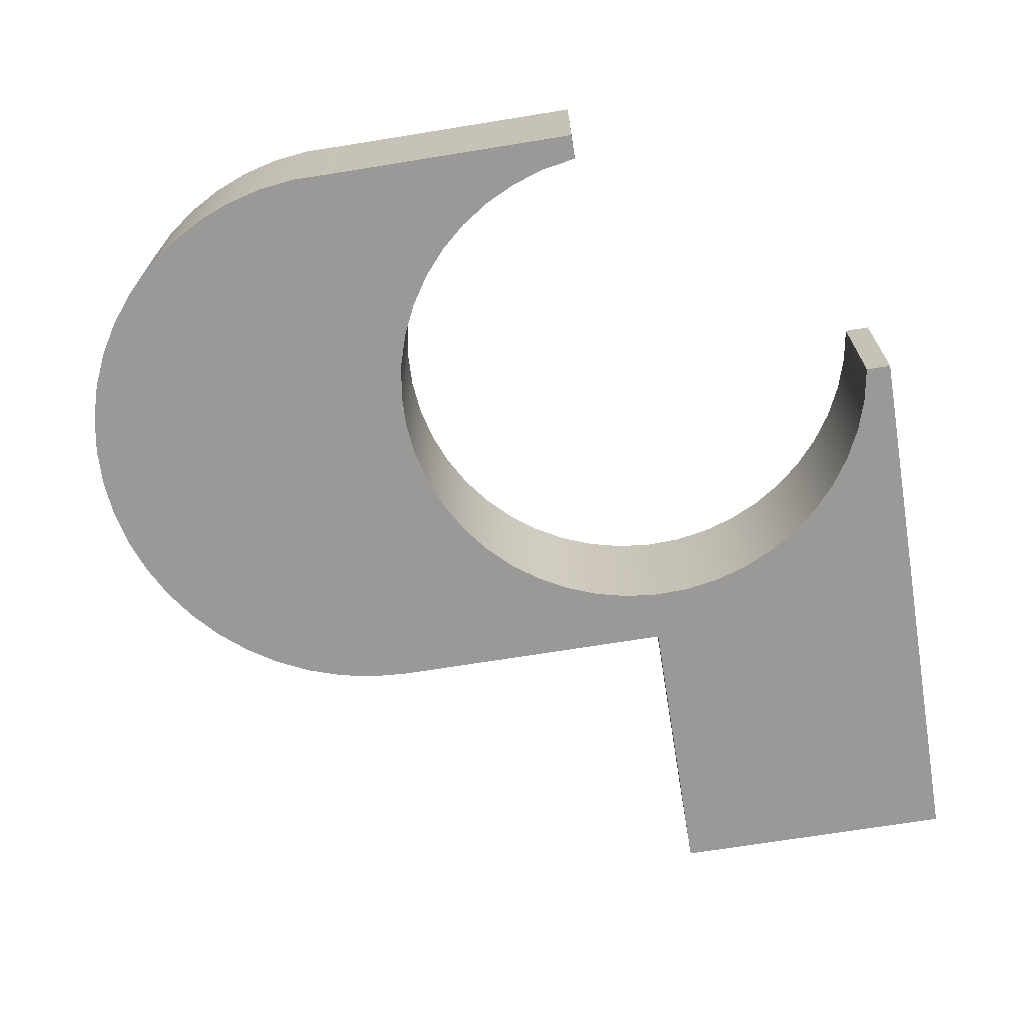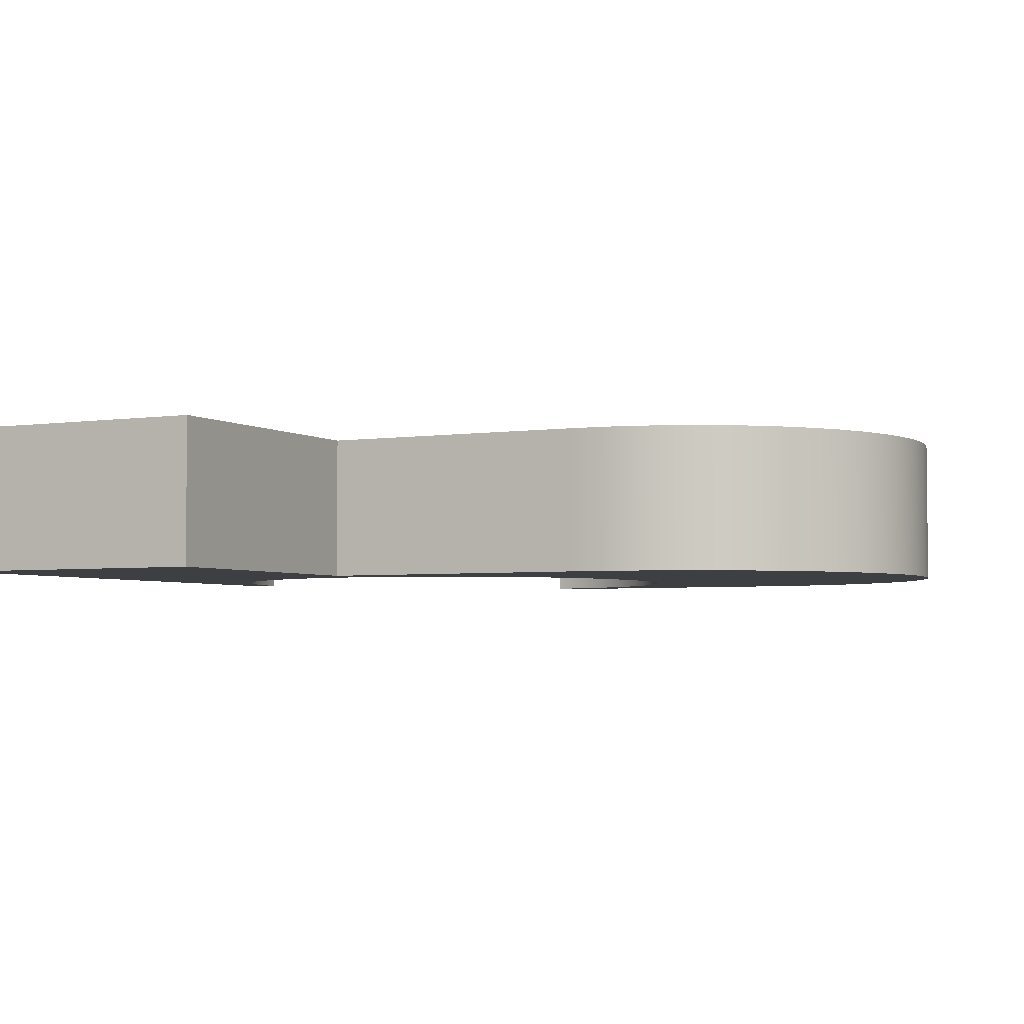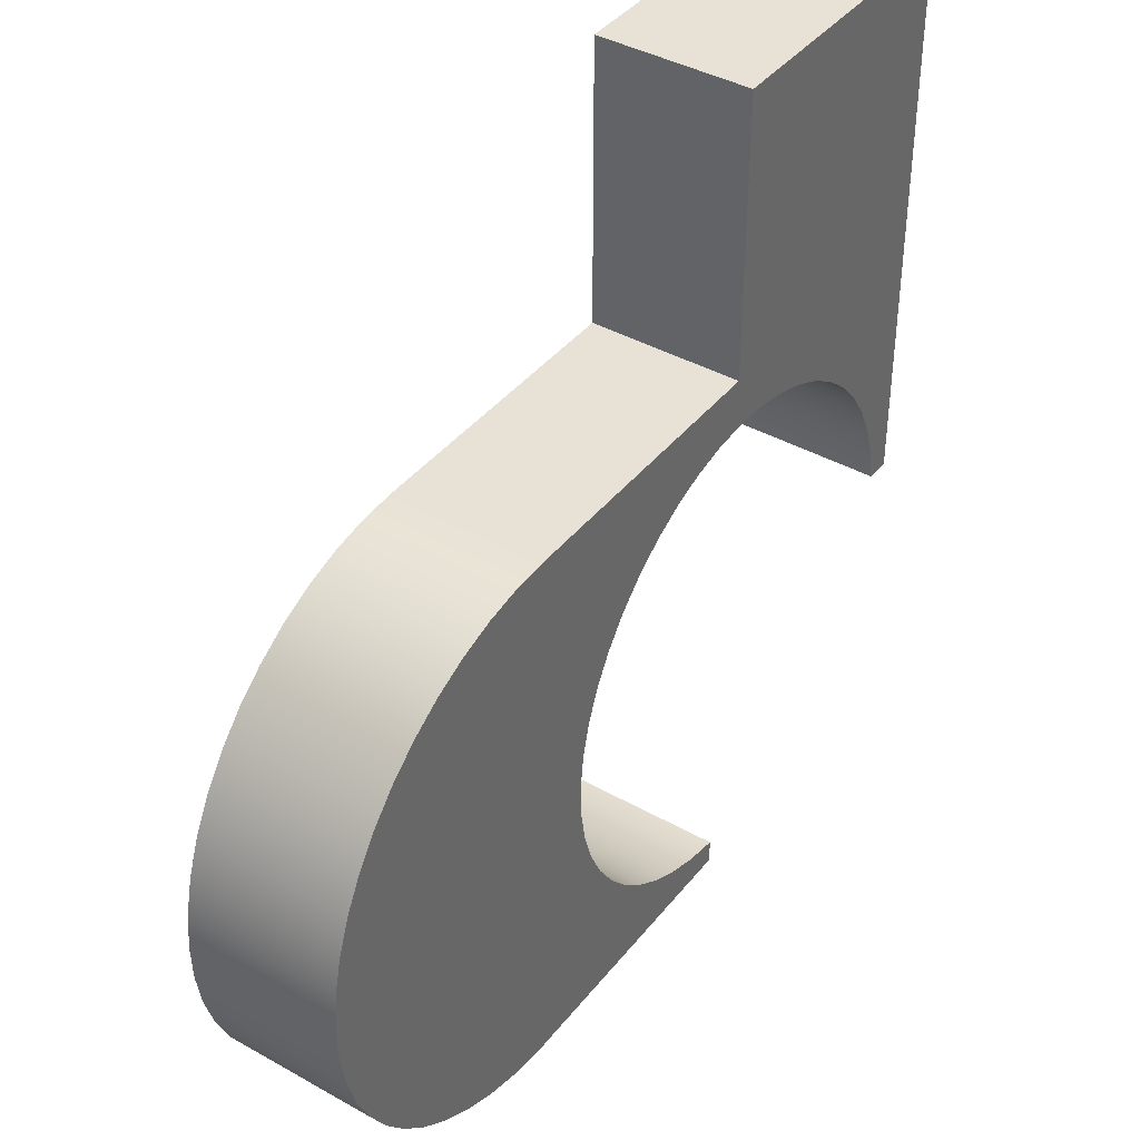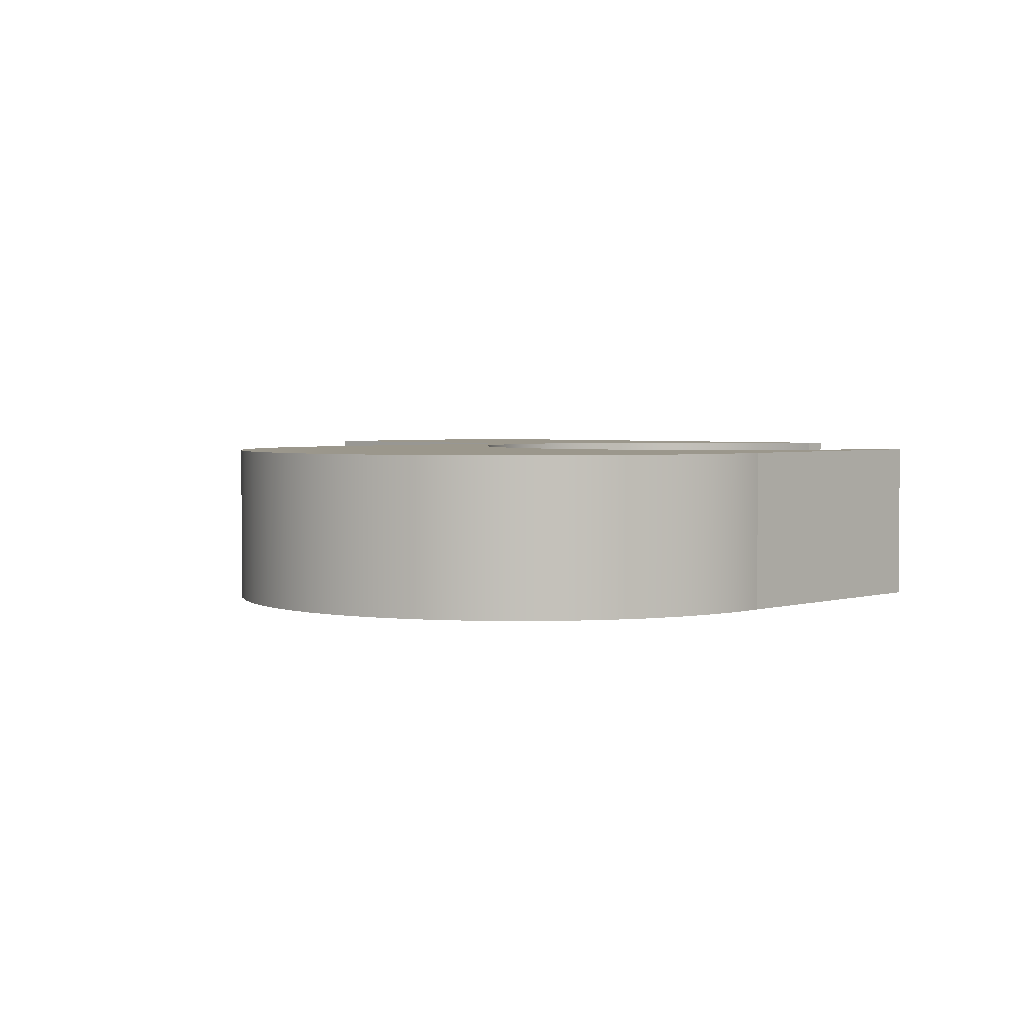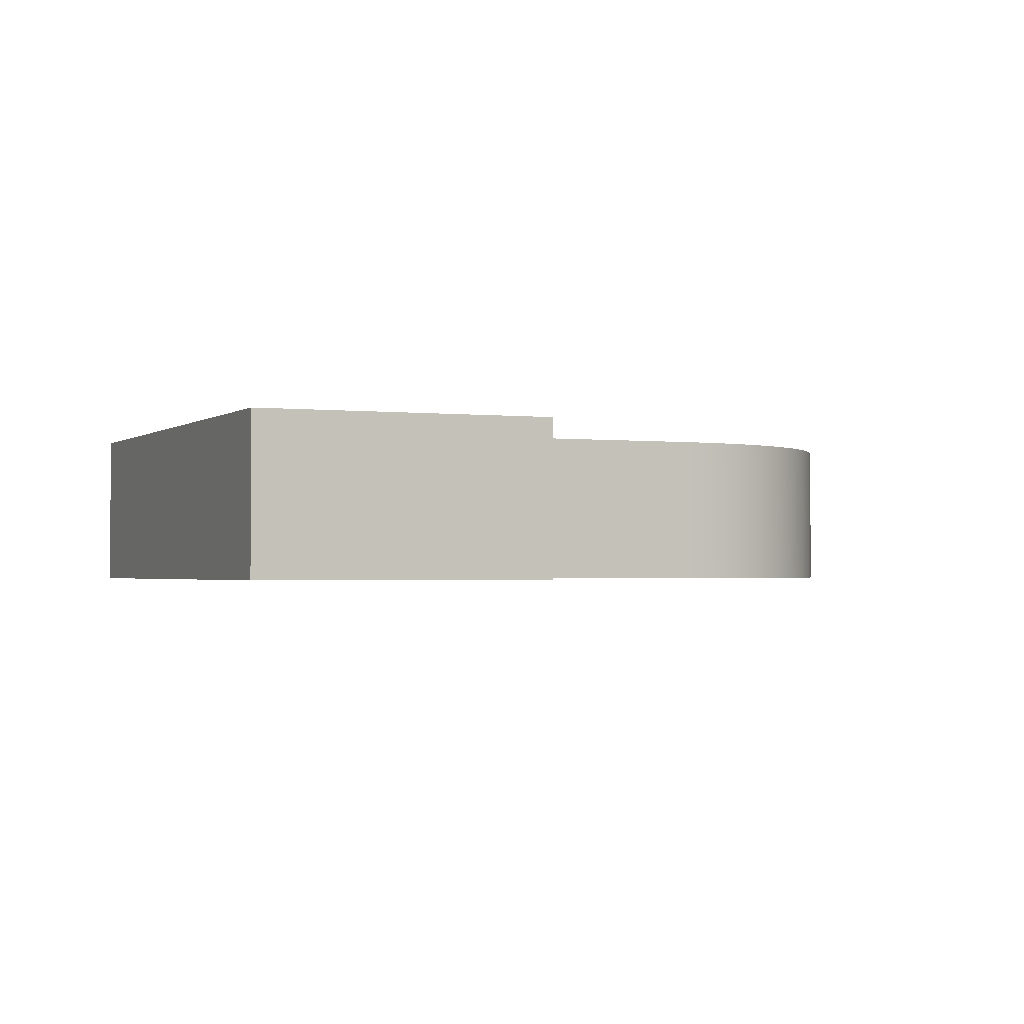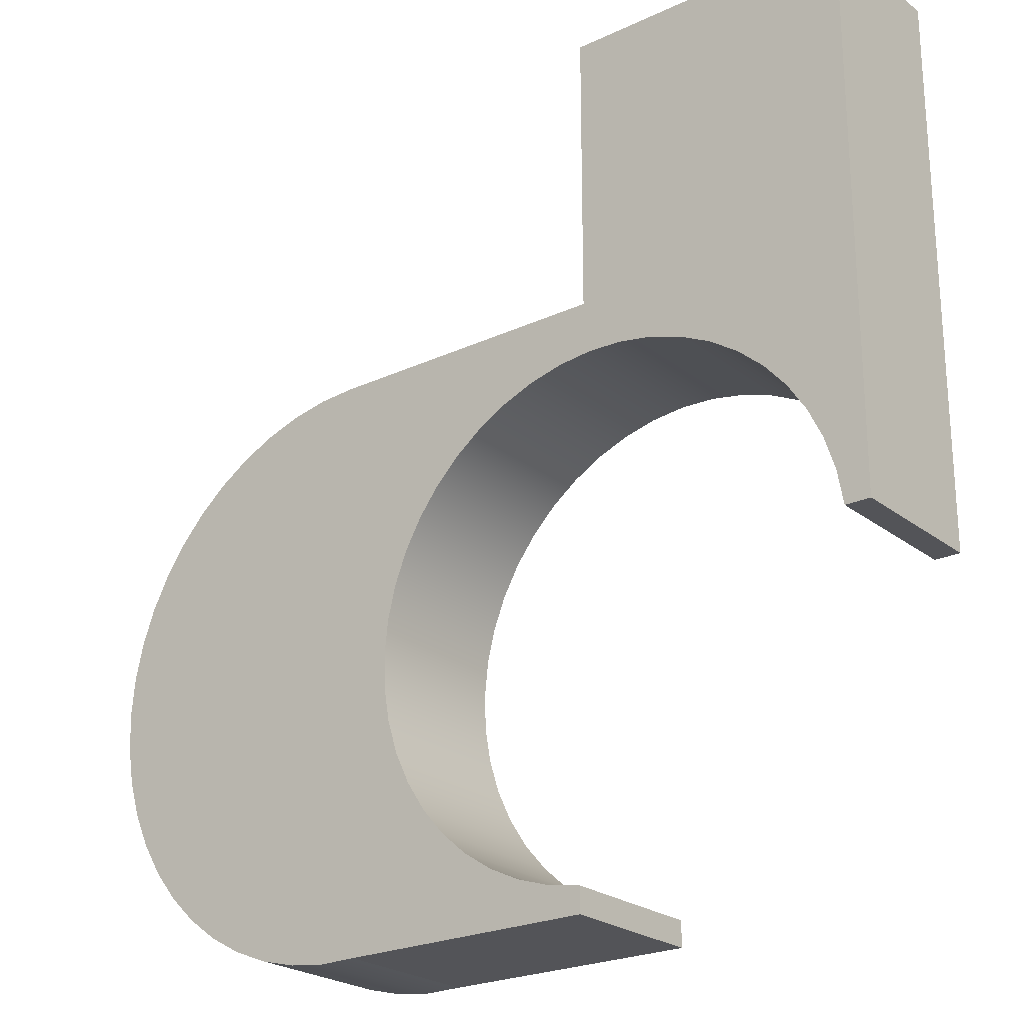
<metadata>
{"format":"obj","ext":"obj","renderer":"f3d","projection":"perspective","resolution":1024,"background":"white","views":[{"elev":-69.1,"azim":-170.8,"up":"+Y"},{"elev":-3.8,"azim":26.8,"up":"+Y"},{"elev":40.4,"azim":124.6,"up":"+Z"},{"elev":2.8,"azim":132.2,"up":"+Y"},{"elev":-1.6,"azim":-23.3,"up":"+Y"},{"elev":-23.6,"azim":-141.9,"up":"+Z"}]}
</metadata>
<code>
v 0 0 0.65
v 0 0 1.765
v 0 0.3 1.765
v 0 0.3 0.65
v 0.05 0 0.65
v 0 0 0.65
v 0 0.3 0.65
v 0.05 0.3 0.65
v 0.6 0 0.1009
v 0.6671 0 0.1126
v 0.732 0 0.1335
v 0.7935 0 0.1629
v 0.8504 0 0.2004
v 0.9017 0 0.2454
v 0.9464 0 0.2969
v 0.9836 0 0.3539
v 1.013 0 0.4156
v 1.033 0 0.4806
v 1.045 0 0.5478
v 1.047 0 0.6159
v 1.04 0 0.6837
v 1.024 0 0.7499
v 0.9986 0 0.8133
v 0.9651 0 0.8727
v 0.9239 0 0.927
v 0.8756 0 0.9752
v 0.8213 0 1.016
v 0.7619 0 1.05
v 0.6984 0 1.075
v 0.6322 0 1.091
v 0.5644 0 1.098
v 0.4962 0 1.095
v 0.4291 0 1.084
v 0.3641 0 1.063
v 0.3025 0 1.034
v 0.2455 0 0.9967
v 0.1941 0 0.9519
v 0.1492 0 0.9006
v 0.1118 0 0.8436
v 0.0824 0 0.7821
v 0.06169 0 0.7172
v 0.05 0 0.65
v 0.05 0.3 0.65
v 0.06169 0.3 0.7172
v 0.0824 0.3 0.7821
v 0.1118 0.3 0.8436
v 0.1492 0.3 0.9006
v 0.1941 0.3 0.9519
v 0.2455 0.3 0.9967
v 0.3025 0.3 1.034
v 0.3641 0.3 1.063
v 0.4291 0.3 1.084
v 0.4962 0.3 1.095
v 0.5644 0.3 1.098
v 0.6322 0.3 1.091
v 0.6984 0.3 1.075
v 0.7619 0.3 1.05
v 0.8213 0.3 1.016
v 0.8756 0.3 0.9752
v 0.9239 0.3 0.927
v 0.9651 0.3 0.8727
v 0.9986 0.3 0.8133
v 1.024 0.3 0.7499
v 1.04 0.3 0.6837
v 1.047 0.3 0.6159
v 1.045 0.3 0.5478
v 1.033 0.3 0.4806
v 1.013 0.3 0.4156
v 0.9836 0.3 0.3539
v 0.9464 0.3 0.2969
v 0.9017 0.3 0.2454
v 0.8504 0.3 0.2004
v 0.7935 0.3 0.1629
v 0.732 0.3 0.1335
v 0.6671 0.3 0.1126
v 0.6 0.3 0.1009
v 0.6 0 0.05156
v 0.6 0 0.1009
v 0.6 0.3 0.1009
v 0.6 0.3 0.05156
v 1.108 0 0.05156
v 0.6 0 0.05156
v 0.6 0.3 0.05156
v 1.108 0.3 0.05156
v 1.15 0 1.2
v 1.224 0 1.195
v 1.296 0 1.181
v 1.366 0 1.158
v 1.433 0 1.126
v 1.495 0 1.085
v 1.551 0 1.037
v 1.601 0 0.9823
v 1.643 0 0.9216
v 1.677 0 0.8559
v 1.702 0 0.7865
v 1.718 0 0.7144
v 1.725 0 0.6408
v 1.722 0 0.5669
v 1.71 0 0.494
v 1.688 0 0.4233
v 1.658 0 0.3559
v 1.619 0 0.2929
v 1.573 0 0.2355
v 1.52 0 0.1844
v 1.46 0 0.1407
v 1.395 0 0.1049
v 1.327 0 0.07777
v 1.255 0 0.05965
v 1.182 0 0.05086
v 1.108 0 0.05156
v 1.108 0.3 0.05156
v 1.182 0.3 0.05086
v 1.255 0.3 0.05965
v 1.327 0.3 0.07777
v 1.395 0.3 0.1049
v 1.46 0.3 0.1407
v 1.52 0.3 0.1844
v 1.573 0.3 0.2355
v 1.619 0.3 0.2929
v 1.658 0.3 0.3559
v 1.688 0.3 0.4233
v 1.71 0.3 0.494
v 1.722 0.3 0.5669
v 1.725 0.3 0.6408
v 1.718 0.3 0.7144
v 1.702 0.3 0.7865
v 1.677 0.3 0.8559
v 1.643 0.3 0.9216
v 1.601 0.3 0.9823
v 1.551 0.3 1.037
v 1.495 0.3 1.085
v 1.433 0.3 1.126
v 1.366 0.3 1.158
v 1.296 0.3 1.181
v 1.224 0.3 1.195
v 1.15 0.3 1.2
v 0.5763 0 1.2
v 1.15 0 1.2
v 1.15 0.3 1.2
v 0.5763 0.3 1.2
v 0.5763 0 1.765
v 0.5763 0 1.2
v 0.5763 0.3 1.2
v 0.5763 0.3 1.765
v 0 0 1.765
v 0.5763 0 1.765
v 0.5763 0.3 1.765
v 0 0.3 1.765
v 0 0.3 1.765
v 0.5763 0.3 1.765
v 0.5763 0.3 1.2
v 1.15 0.3 1.2
v 1.224 0.3 1.195
v 1.296 0.3 1.181
v 1.366 0.3 1.158
v 1.433 0.3 1.126
v 1.495 0.3 1.085
v 1.551 0.3 1.037
v 1.601 0.3 0.9823
v 1.643 0.3 0.9216
v 1.677 0.3 0.8559
v 1.702 0.3 0.7865
v 1.718 0.3 0.7144
v 1.725 0.3 0.6408
v 1.722 0.3 0.5669
v 1.71 0.3 0.494
v 1.688 0.3 0.4233
v 1.658 0.3 0.3559
v 1.619 0.3 0.2929
v 1.573 0.3 0.2355
v 1.52 0.3 0.1844
v 1.46 0.3 0.1407
v 1.395 0.3 0.1049
v 1.327 0.3 0.07777
v 1.255 0.3 0.05965
v 1.182 0.3 0.05086
v 1.108 0.3 0.05156
v 0.6 0.3 0.05156
v 0.6 0.3 0.1009
v 0.6671 0.3 0.1126
v 0.732 0.3 0.1335
v 0.7935 0.3 0.1629
v 0.8504 0.3 0.2004
v 0.9017 0.3 0.2454
v 0.9464 0.3 0.2969
v 0.9836 0.3 0.3539
v 1.013 0.3 0.4156
v 1.033 0.3 0.4806
v 1.045 0.3 0.5478
v 1.047 0.3 0.6159
v 1.04 0.3 0.6837
v 1.024 0.3 0.7499
v 0.9986 0.3 0.8133
v 0.9651 0.3 0.8727
v 0.9239 0.3 0.927
v 0.8756 0.3 0.9752
v 0.8213 0.3 1.016
v 0.7619 0.3 1.05
v 0.6984 0.3 1.075
v 0.6322 0.3 1.091
v 0.5644 0.3 1.098
v 0.4962 0.3 1.095
v 0.4291 0.3 1.084
v 0.3641 0.3 1.063
v 0.3025 0.3 1.034
v 0.2455 0.3 0.9967
v 0.1941 0.3 0.9519
v 0.1492 0.3 0.9006
v 0.1118 0.3 0.8436
v 0.0824 0.3 0.7821
v 0.06169 0.3 0.7172
v 0.05 0.3 0.65
v 0 0.3 0.65
v 0.5763 0 1.765
v 0 0 1.765
v 0 0 0.65
v 0.05 0 0.65
v 0.06169 0 0.7172
v 0.0824 0 0.7821
v 0.1118 0 0.8436
v 0.1492 0 0.9006
v 0.1941 0 0.9519
v 0.2455 0 0.9967
v 0.3025 0 1.034
v 0.3641 0 1.063
v 0.4291 0 1.084
v 0.4962 0 1.095
v 0.5644 0 1.098
v 0.6322 0 1.091
v 0.6984 0 1.075
v 0.7619 0 1.05
v 0.8213 0 1.016
v 0.8756 0 0.9752
v 0.9239 0 0.927
v 0.9651 0 0.8727
v 0.9986 0 0.8133
v 1.024 0 0.7499
v 1.04 0 0.6837
v 1.047 0 0.6159
v 1.045 0 0.5478
v 1.033 0 0.4806
v 1.013 0 0.4156
v 0.9836 0 0.3539
v 0.9464 0 0.2969
v 0.9017 0 0.2454
v 0.8504 0 0.2004
v 0.7935 0 0.1629
v 0.732 0 0.1335
v 0.6671 0 0.1126
v 0.6 0 0.1009
v 0.6 0 0.05156
v 1.108 0 0.05156
v 1.182 0 0.05086
v 1.255 0 0.05965
v 1.327 0 0.07777
v 1.395 0 0.1049
v 1.46 0 0.1407
v 1.52 0 0.1844
v 1.573 0 0.2355
v 1.619 0 0.2929
v 1.658 0 0.3559
v 1.688 0 0.4233
v 1.71 0 0.494
v 1.722 0 0.5669
v 1.725 0 0.6408
v 1.718 0 0.7144
v 1.702 0 0.7865
v 1.677 0 0.8559
v 1.643 0 0.9216
v 1.601 0 0.9823
v 1.551 0 1.037
v 1.495 0 1.085
v 1.433 0 1.126
v 1.366 0 1.158
v 1.296 0 1.181
v 1.224 0 1.195
v 1.15 0 1.2
v 0.5763 0 1.2
g 4933c94c-e2c1-11ea-b019-54bf646e7e1f
f 1 2 4
f 4 2 3
g 4933f050-e2c1-11ea-945f-54bf646e7e1f
f 5 6 8
f 8 6 7
g 4934175e-e2c1-11ea-87b7-54bf646e7e1f
f 76 9 75
f 75 9 10
f 75 10 74
f 74 10 11
f 74 11 73
f 73 11 12
f 73 12 72
f 72 12 13
f 72 13 71
f 71 13 14
f 71 14 70
f 70 14 15
f 70 15 69
f 69 15 16
f 69 16 68
f 68 16 17
f 68 17 67
f 67 17 18
f 67 18 66
f 66 18 19
f 66 19 65
f 65 19 20
f 65 20 64
f 64 20 21
f 64 21 63
f 63 21 22
f 63 22 62
f 62 22 23
f 62 23 61
f 61 23 24
f 61 24 60
f 60 24 25
f 60 25 59
f 59 25 26
f 59 26 58
f 58 26 27
f 58 27 57
f 57 27 28
f 57 28 56
f 56 28 29
f 56 29 55
f 55 29 30
f 55 30 54
f 54 30 31
f 54 31 53
f 53 31 32
f 53 32 52
f 52 32 33
f 52 33 51
f 51 33 34
f 51 34 50
f 50 34 35
f 50 35 49
f 49 35 36
f 49 36 48
f 48 36 37
f 48 37 47
f 47 37 38
f 47 38 46
f 46 38 39
f 46 39 45
f 45 39 40
f 45 40 44
f 44 40 41
f 44 41 43
f 43 41 42
g 49343e68-e2c1-11ea-b190-54bf646e7e1f
f 77 78 80
f 80 78 79
g 49346580-e2c1-11ea-8822-54bf646e7e1f
f 81 82 84
f 84 82 83
g 4934b3a4-e2c1-11ea-8de6-54bf646e7e1f
f 136 85 135
f 135 85 86
f 135 86 134
f 134 86 87
f 134 87 133
f 133 87 88
f 133 88 132
f 132 88 89
f 132 89 131
f 131 89 90
f 131 90 130
f 130 90 91
f 130 91 129
f 129 91 92
f 129 92 128
f 128 92 93
f 128 93 127
f 127 93 94
f 127 94 126
f 126 94 95
f 126 95 125
f 125 95 96
f 125 96 124
f 124 96 97
f 124 97 123
f 123 97 98
f 123 98 122
f 122 98 99
f 122 99 121
f 121 99 100
f 121 100 120
f 120 100 101
f 120 101 119
f 119 101 102
f 119 102 118
f 118 102 103
f 118 103 117
f 117 103 104
f 117 104 116
f 116 104 105
f 116 105 115
f 115 105 106
f 115 106 114
f 114 106 107
f 114 107 113
f 113 107 108
f 113 108 112
f 112 108 109
f 112 109 111
f 111 109 110
g 4934daba-e2c1-11ea-aa07-54bf646e7e1f
f 137 138 140
f 140 138 139
g 493528e8-e2c1-11ea-b957-54bf646e7e1f
f 141 142 144
f 144 142 143
g 493576ee-e2c1-11ea-9234-54bf646e7e1f
f 145 146 148
f 148 146 147
g 4935ec24-e2c1-11ea-9d9d-54bf646e7e1f
f 150 151 149
f 149 151 204
f 149 204 205
f 152 198 151
f 151 198 199
f 151 199 200
f 153 194 152
f 152 194 195
f 152 195 196
f 194 153 193
f 193 153 154
f 193 154 155
f 155 156 193
f 193 156 192
f 192 156 157
f 192 157 158
f 158 159 192
f 192 159 191
f 191 159 160
f 191 160 161
f 161 162 191
f 191 162 190
f 190 162 163
f 190 163 164
f 164 165 190
f 190 165 166
f 190 166 189
f 189 166 167
f 189 167 168
f 168 169 189
f 189 169 188
f 188 169 170
f 188 170 171
f 171 172 188
f 188 172 187
f 187 172 173
f 187 173 174
f 174 175 187
f 187 175 186
f 186 175 176
f 186 176 177
f 178 181 177
f 177 181 182
f 177 182 183
f 179 180 178
f 178 180 181
f 183 184 177
f 177 184 185
f 177 185 186
f 196 197 152
f 152 197 198
f 200 201 151
f 151 201 202
f 151 202 203
f 203 204 151
f 205 206 149
f 149 206 207
f 149 207 208
f 208 209 149
f 149 209 210
f 149 210 213
f 213 210 211
f 213 211 212
g 49366158-e2c1-11ea-9cf7-54bf646e7e1f
f 214 215 278
f 278 215 225
f 278 225 226
f 216 219 215
f 215 219 220
f 215 220 221
f 217 218 216
f 216 218 219
f 221 222 215
f 215 222 223
f 215 223 224
f 224 225 215
f 226 227 278
f 278 227 228
f 278 228 229
f 229 230 278
f 278 230 231
f 278 231 277
f 277 231 232
f 277 232 233
f 233 234 277
f 277 234 235
f 277 235 276
f 276 235 236
f 276 236 275
f 275 236 274
f 274 236 273
f 273 236 237
f 273 237 272
f 272 237 271
f 271 237 270
f 270 237 238
f 270 238 269
f 269 238 268
f 268 238 267
f 267 238 239
f 267 239 266
f 266 239 265
f 265 239 264
f 264 239 263
f 263 239 240
f 263 240 262
f 262 240 261
f 261 240 260
f 260 240 241
f 260 241 259
f 259 241 258
f 258 241 257
f 257 241 242
f 257 242 256
f 256 242 255
f 255 242 254
f 254 242 243
f 254 243 253
f 253 243 252
f 252 243 244
f 252 244 245
f 245 246 252
f 252 246 247
f 252 247 248
f 252 248 251
f 251 248 249
f 251 249 250

</code>
